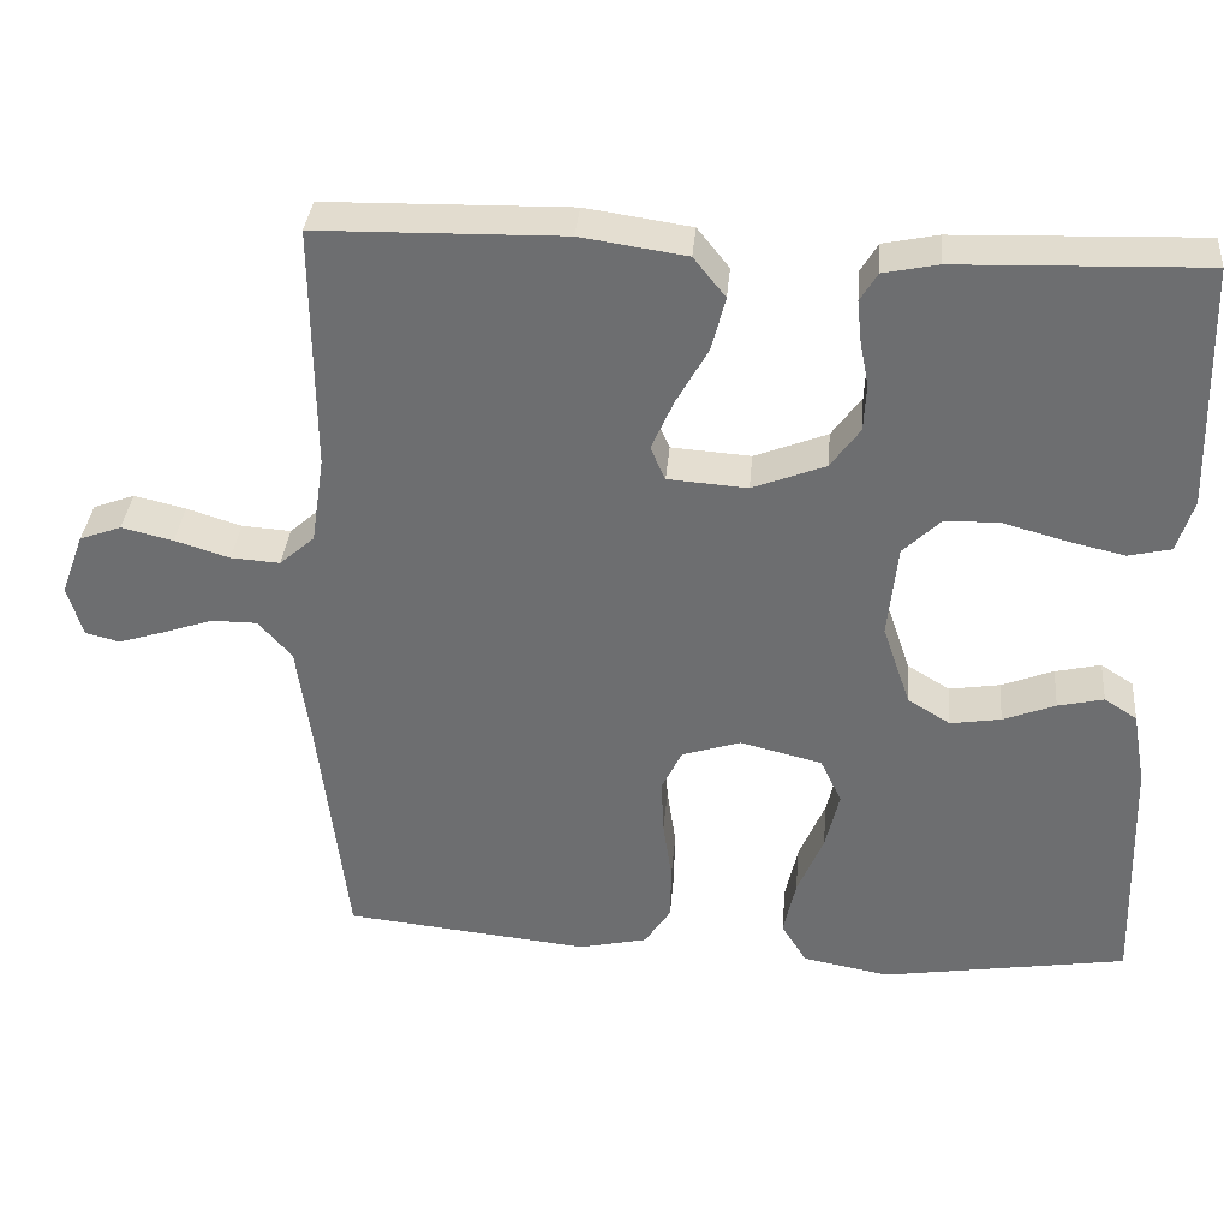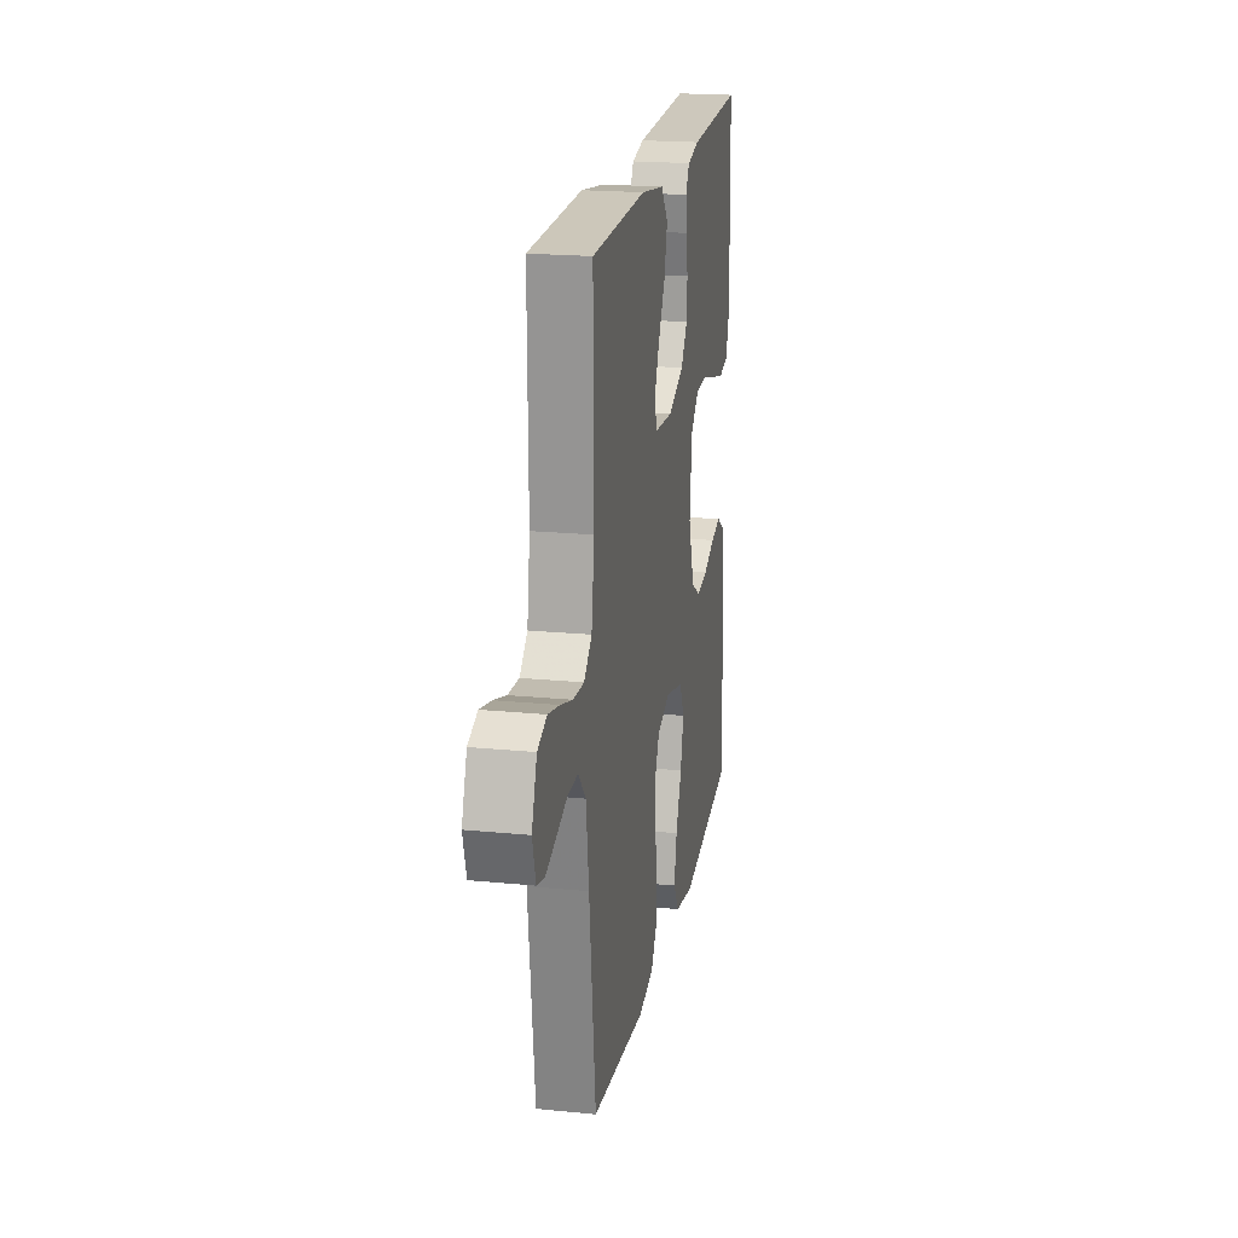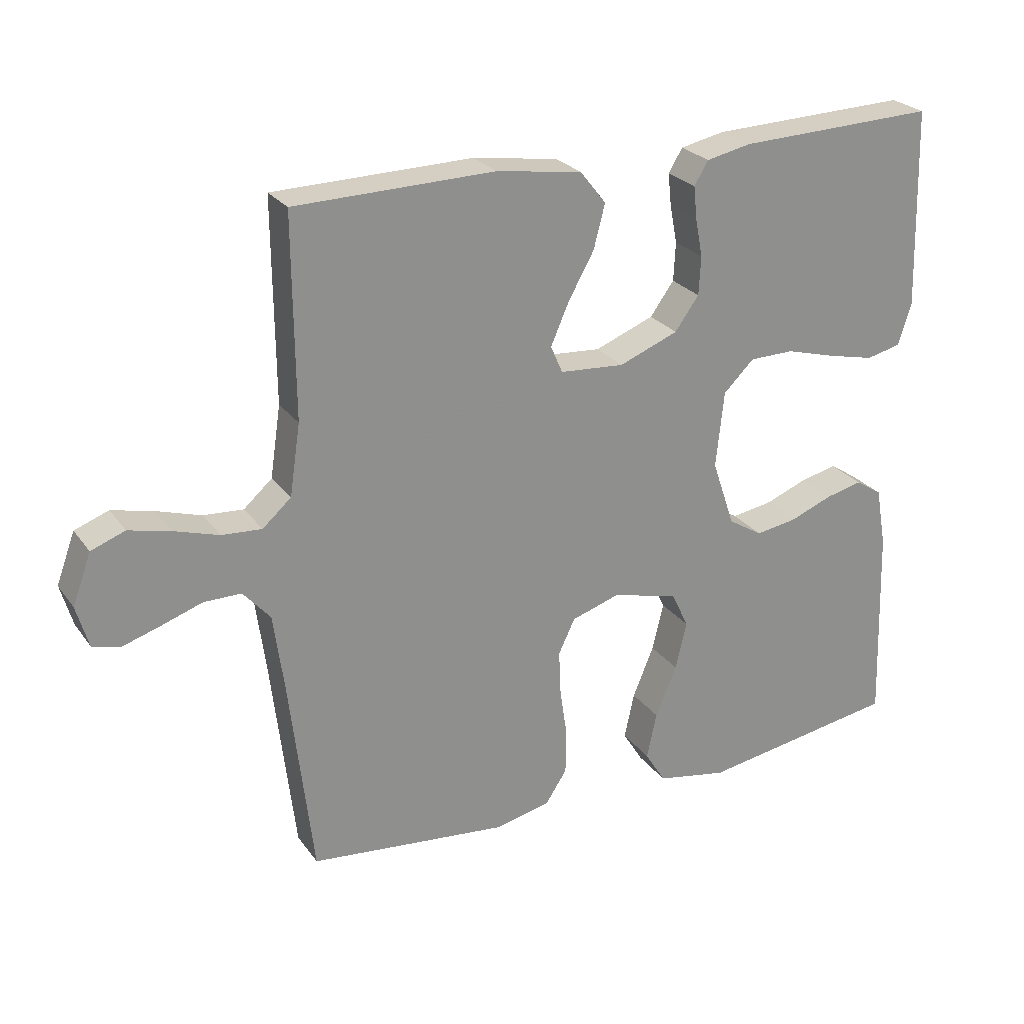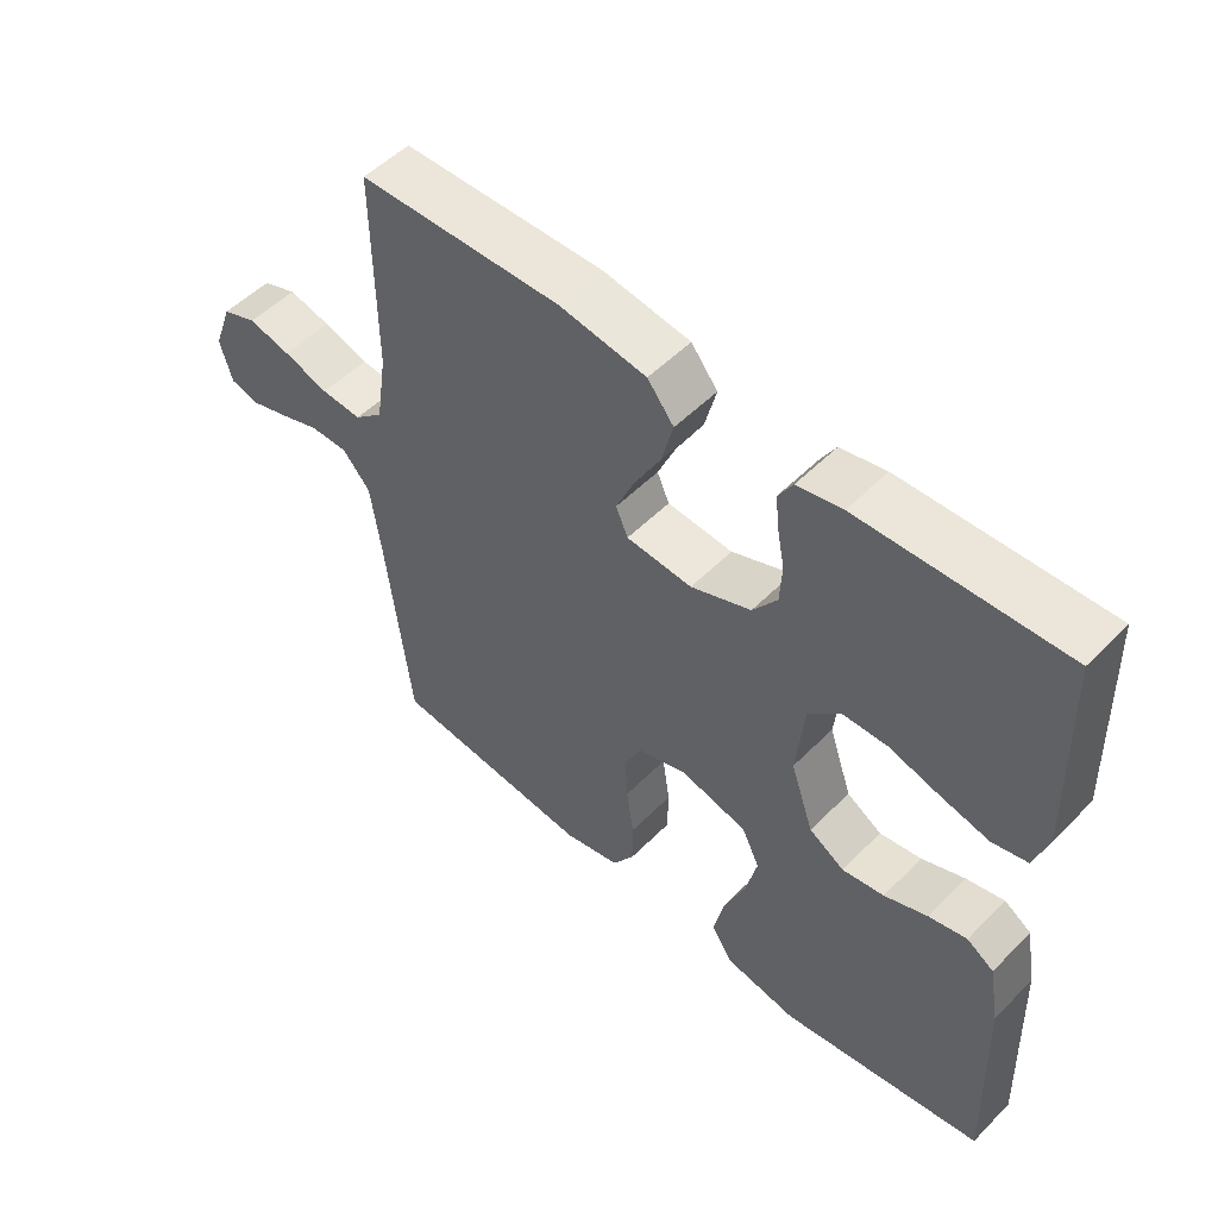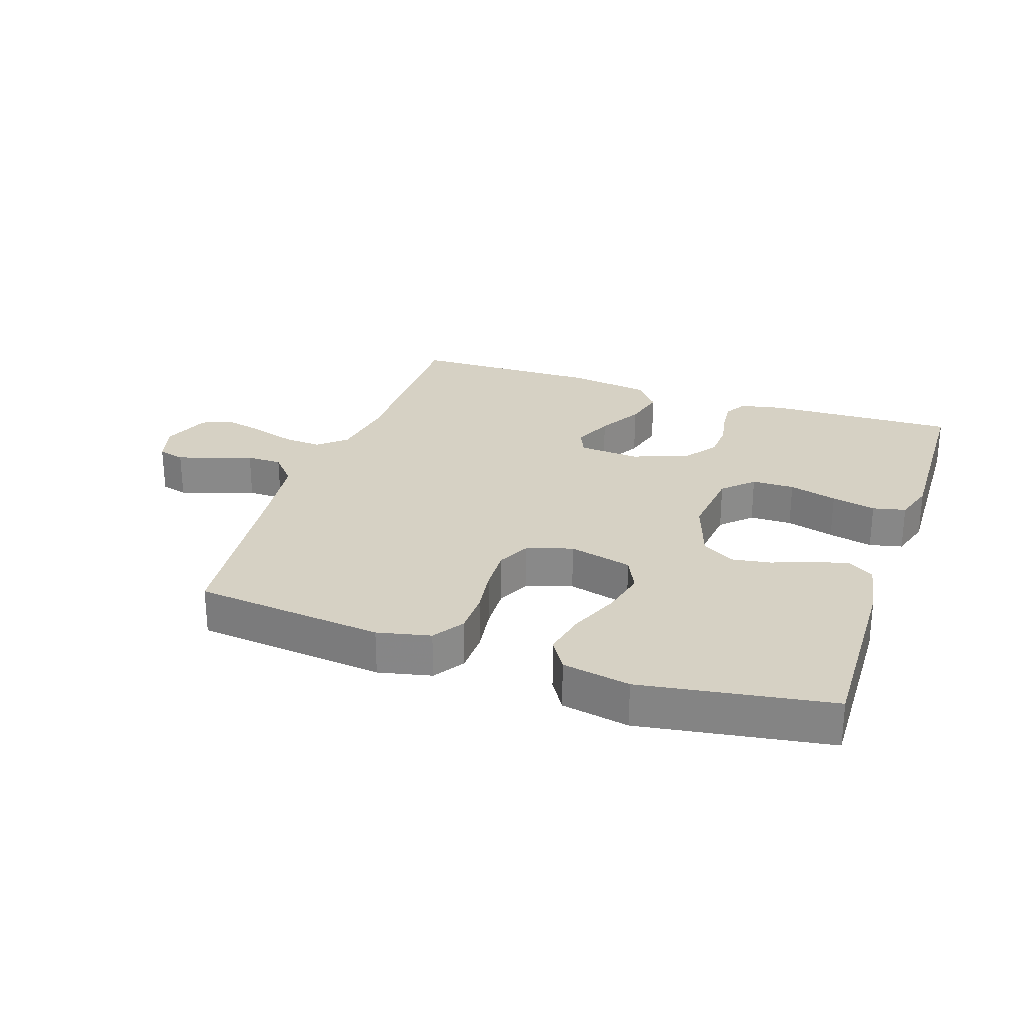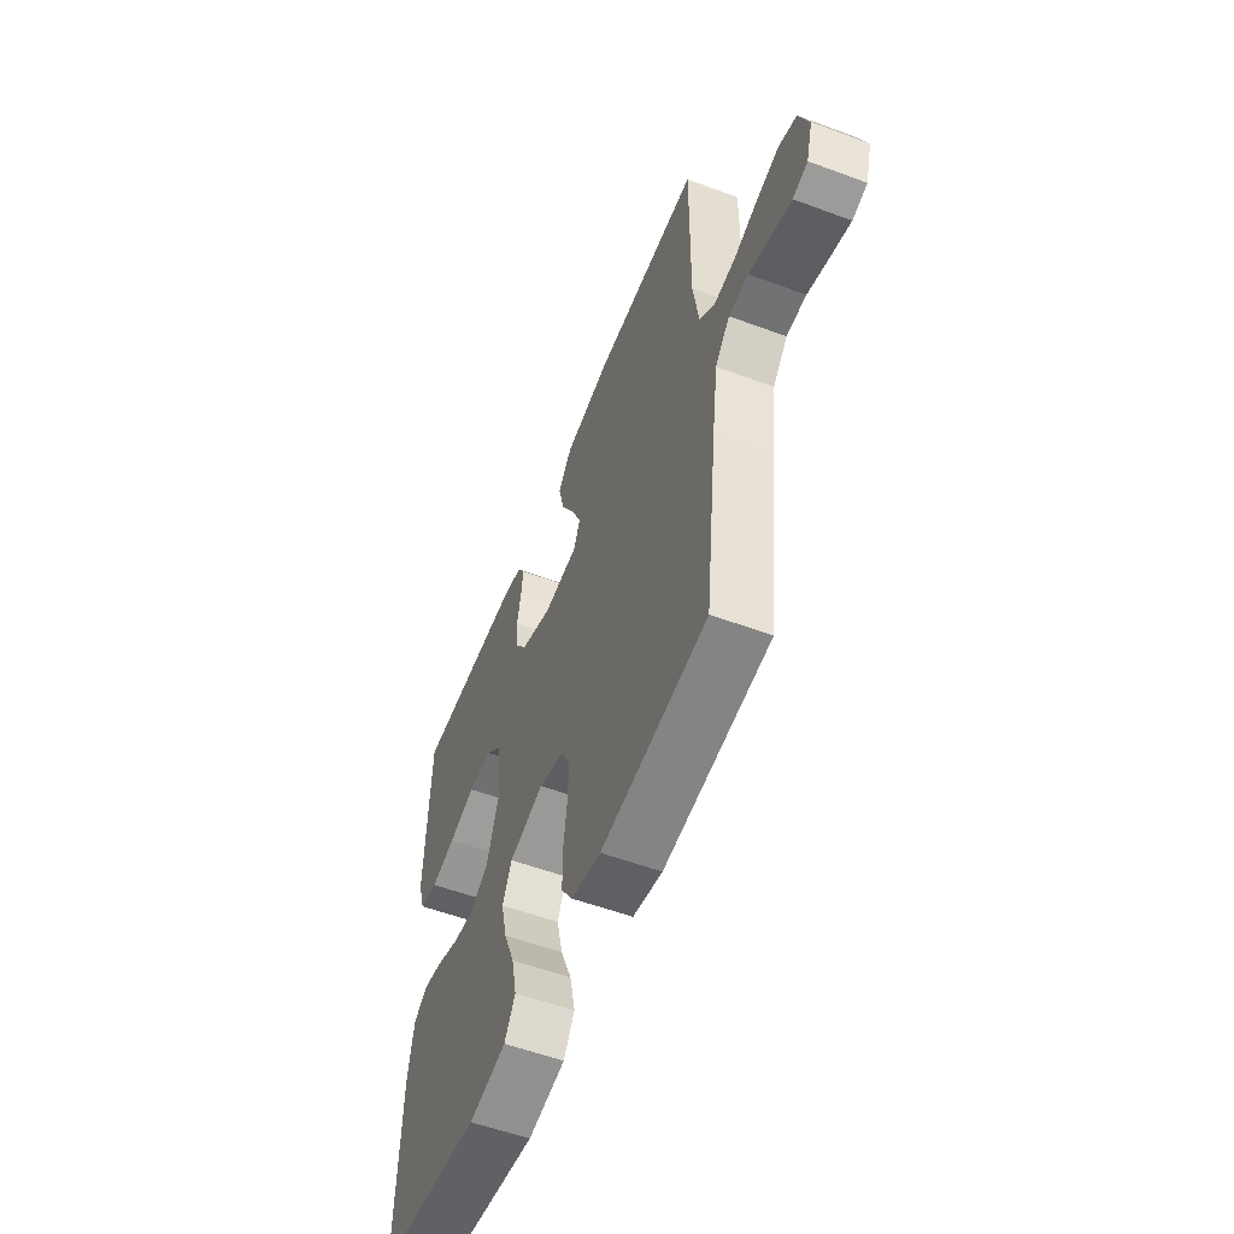
<metadata>
{"format":"obj","ext":"obj","renderer":"f3d","projection":"perspective","resolution":1024,"background":"white","views":[{"elev":35.2,"azim":-175.0,"up":"+Z"},{"elev":20.3,"azim":100.3,"up":"+Z"},{"elev":25.3,"azim":152.6,"up":"+Z"},{"elev":52.2,"azim":-137.1,"up":"+Z"},{"elev":26.8,"azim":-161.1,"up":"+Y"},{"elev":-55.6,"azim":68.7,"up":"+Z"}]}
</metadata>
<code>
v 0.5 0.07 0.5
v 0.498 0.07 0.2
v 0.514 0.07 0.093
v 0.557 0.07 0.055
v 0.617 0.07 0.059
v 0.684 0.07 0.08
v 0.747 0.07 0.095
v 0.798 0.07 0.076
v 0.826 0.07 0
v 0.808 0.07 -0.063
v 0.766 0.07 -0.074
v 0.709 0.07 -0.056
v 0.648 0.07 -0.035
v 0.592 0.07 -0.035
v 0.551 0.07 -0.082
v 0.535 0.07 -0.2
v 0.5 0.07 -0.5
v 0.2 0.07 -0.531
v 0.116 0.07 -0.512
v 0.084 0.07 -0.463
v 0.083 0.07 -0.396
v 0.094 0.07 -0.322
v 0.097 0.07 -0.254
v 0.072 0.07 -0.202
v 0 0.07 -0.179
v -0.1 0.07 -0.204
v -0.126 0.07 -0.259
v -0.109 0.07 -0.331
v -0.077 0.07 -0.408
v -0.062 0.07 -0.478
v -0.093 0.07 -0.528
v -0.2 0.07 -0.548
v -0.5 0.07 -0.5
v -0.49 0.07 -0.2
v -0.474 0.07 -0.11
v -0.434 0.07 -0.084
v -0.378 0.07 -0.097
v -0.314 0.07 -0.122
v -0.252 0.07 -0.132
v -0.2 0.07 -0.1
v -0.166 0.07 0
v -0.178 0.07 0.115
v -0.224 0.07 0.16
v -0.291 0.07 0.161
v -0.367 0.07 0.14
v -0.437 0.07 0.124
v -0.489 0.07 0.136
v -0.509 0.07 0.2
v -0.5 0.07 0.5
v -0.2 0.07 0.49
v -0.133 0.07 0.476
v -0.112 0.07 0.441
v -0.117 0.07 0.392
v -0.128 0.07 0.335
v -0.125 0.07 0.277
v -0.089 0.07 0.227
v 0 0.07 0.192
v 0.097 0.07 0.199
v 0.115 0.07 0.24
v 0.088 0.07 0.302
v 0.049 0.07 0.372
v 0.032 0.07 0.438
v 0.071 0.07 0.487
v 0.2 0.07 0.506
v 0.5 0 0.5
v 0.498 0 0.2
v 0.514 0 0.093
v 0.557 0 0.055
v 0.617 0 0.059
v 0.684 0 0.08
v 0.747 0 0.095
v 0.798 0 0.076
v 0.826 0 0
v 0.808 0 -0.063
v 0.766 0 -0.074
v 0.709 0 -0.056
v 0.648 0 -0.035
v 0.592 0 -0.035
v 0.551 0 -0.082
v 0.535 0 -0.2
v 0.5 0 -0.5
v 0.2 0 -0.531
v 0.116 0 -0.512
v 0.084 0 -0.463
v 0.083 0 -0.396
v 0.094 0 -0.322
v 0.097 0 -0.254
v 0.072 0 -0.202
v 0 0 -0.179
v -0.1 0 -0.204
v -0.126 0 -0.259
v -0.109 0 -0.331
v -0.077 0 -0.408
v -0.062 0 -0.478
v -0.093 0 -0.528
v -0.2 0 -0.548
v -0.5 0 -0.5
v -0.49 0 -0.2
v -0.474 0 -0.11
v -0.434 0 -0.084
v -0.378 0 -0.097
v -0.314 0 -0.122
v -0.252 0 -0.132
v -0.2 0 -0.1
v -0.166 0 0
v -0.178 0 0.115
v -0.224 0 0.16
v -0.291 0 0.161
v -0.367 0 0.14
v -0.437 0 0.124
v -0.489 0 0.136
v -0.509 0 0.2
v -0.5 0 0.5
v -0.2 0 0.49
v -0.133 0 0.476
v -0.112 0 0.441
v -0.117 0 0.392
v -0.128 0 0.335
v -0.125 0 0.277
v -0.089 0 0.227
v 0 0 0.192
v 0.097 0 0.199
v 0.115 0 0.24
v 0.088 0 0.302
v 0.049 0 0.372
v 0.032 0 0.438
v 0.071 0 0.487
v 0.2 0 0.506
f 64 1 2
f 63 64 2
f 62 63 2
f 61 62 2
f 60 61 2
f 59 60 2 3
f 58 59 3 4
f 57 58 4
f 52 53 54
f 51 52 54
f 50 51 54
f 49 50 54
f 48 49 54
f 47 48 54
f 46 47 54
f 45 46 54
f 44 45 54
f 43 44 54 55
f 42 43 55 56
f 36 37 38
f 35 36 38
f 34 35 38
f 33 34 38
f 32 33 38
f 31 32 38
f 30 31 38
f 29 30 38
f 28 29 38
f 27 28 38 39
f 26 27 39 40
f 20 21 22
f 19 20 22
f 18 19 22
f 17 18 22
f 16 17 22
f 15 16 22 23
f 14 15 23 24
f 11 12 13
f 10 11 13
f 9 10 13
f 8 9 13
f 7 8 13
f 6 7 13
f 5 6 13
f 4 5 13 14
f 14 24 25
f 4 14 25
f 57 4 25
f 57 25 26
f 56 57 26
f 42 56 26
f 41 42 26
f 26 40 41
f 66 65 128
f 66 128 127
f 66 127 126
f 66 126 125
f 66 125 124
f 67 66 124 123
f 68 67 123 122
f 68 122 121
f 118 117 116
f 118 116 115
f 118 115 114
f 118 114 113
f 118 113 112
f 118 112 111
f 118 111 110
f 118 110 109
f 118 109 108
f 119 118 108 107
f 120 119 107 106
f 102 101 100
f 102 100 99
f 102 99 98
f 102 98 97
f 102 97 96
f 102 96 95
f 102 95 94
f 102 94 93
f 102 93 92
f 103 102 92 91
f 104 103 91 90
f 86 85 84
f 86 84 83
f 86 83 82
f 86 82 81
f 86 81 80
f 87 86 80 79
f 88 87 79 78
f 77 76 75
f 77 75 74
f 77 74 73
f 77 73 72
f 77 72 71
f 77 71 70
f 77 70 69
f 78 77 69 68
f 89 88 78
f 89 78 68
f 89 68 121
f 90 89 121
f 90 121 120
f 90 120 106
f 90 106 105
f 105 104 90
f 1 65 66 2
f 2 66 67 3
f 3 67 68 4
f 4 68 69 5
f 5 69 70 6
f 6 70 71 7
f 7 71 72 8
f 8 72 73 9
f 9 73 74 10
f 10 74 75 11
f 11 75 76 12
f 12 76 77 13
f 13 77 78 14
f 14 78 79 15
f 15 79 80 16
f 16 80 81 17
f 17 81 82 18
f 18 82 83 19
f 19 83 84 20
f 20 84 85 21
f 21 85 86 22
f 22 86 87 23
f 23 87 88 24
f 24 88 89 25
f 25 89 90 26
f 26 90 91 27
f 27 91 92 28
f 28 92 93 29
f 29 93 94 30
f 30 94 95 31
f 31 95 96 32
f 32 96 97 33
f 33 97 98 34
f 34 98 99 35
f 35 99 100 36
f 36 100 101 37
f 37 101 102 38
f 38 102 103 39
f 39 103 104 40
f 40 104 105 41
f 41 105 106 42
f 42 106 107 43
f 43 107 108 44
f 44 108 109 45
f 45 109 110 46
f 46 110 111 47
f 47 111 112 48
f 48 112 113 49
f 49 113 114 50
f 50 114 115 51
f 51 115 116 52
f 52 116 117 53
f 53 117 118 54
f 54 118 119 55
f 55 119 120 56
f 56 120 121 57
f 57 121 122 58
f 58 122 123 59
f 59 123 124 60
f 60 124 125 61
f 61 125 126 62
f 62 126 127 63
f 63 127 128 64
f 64 128 65 1

</code>
